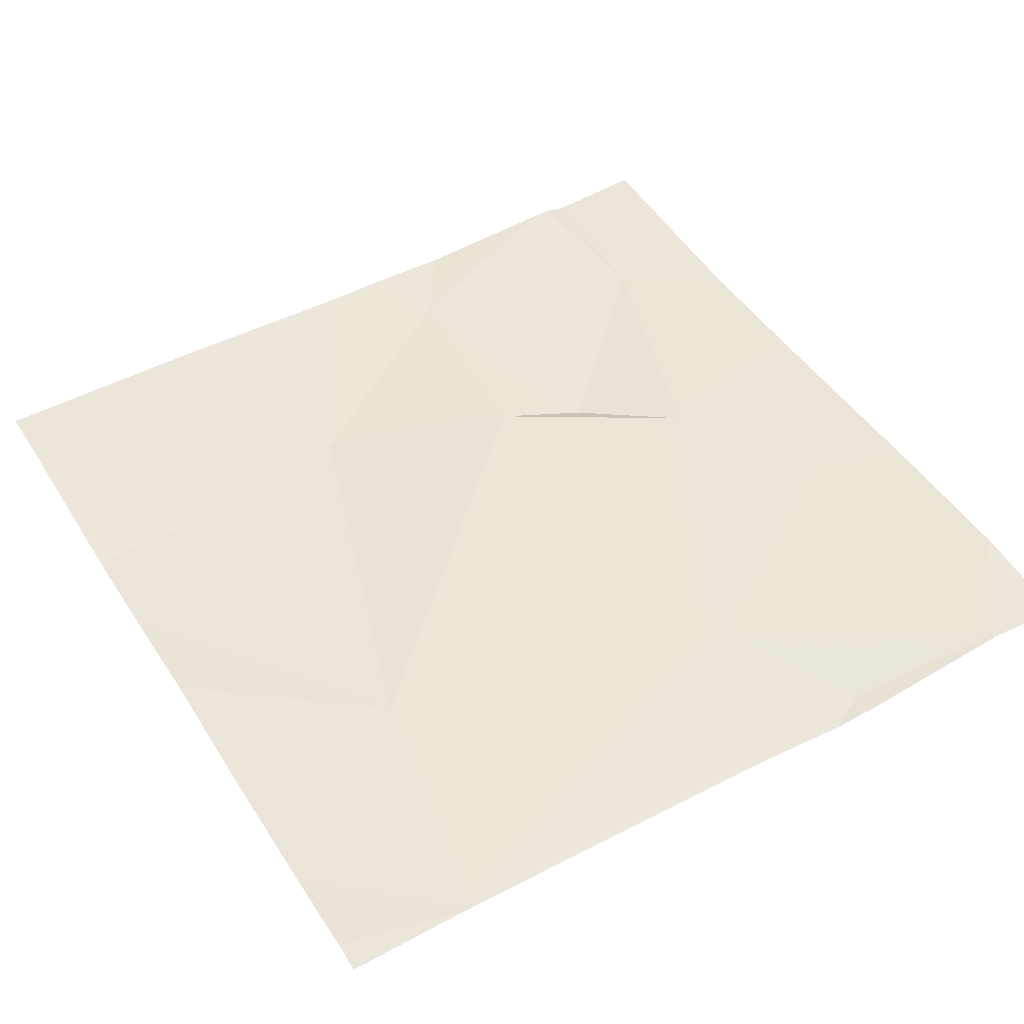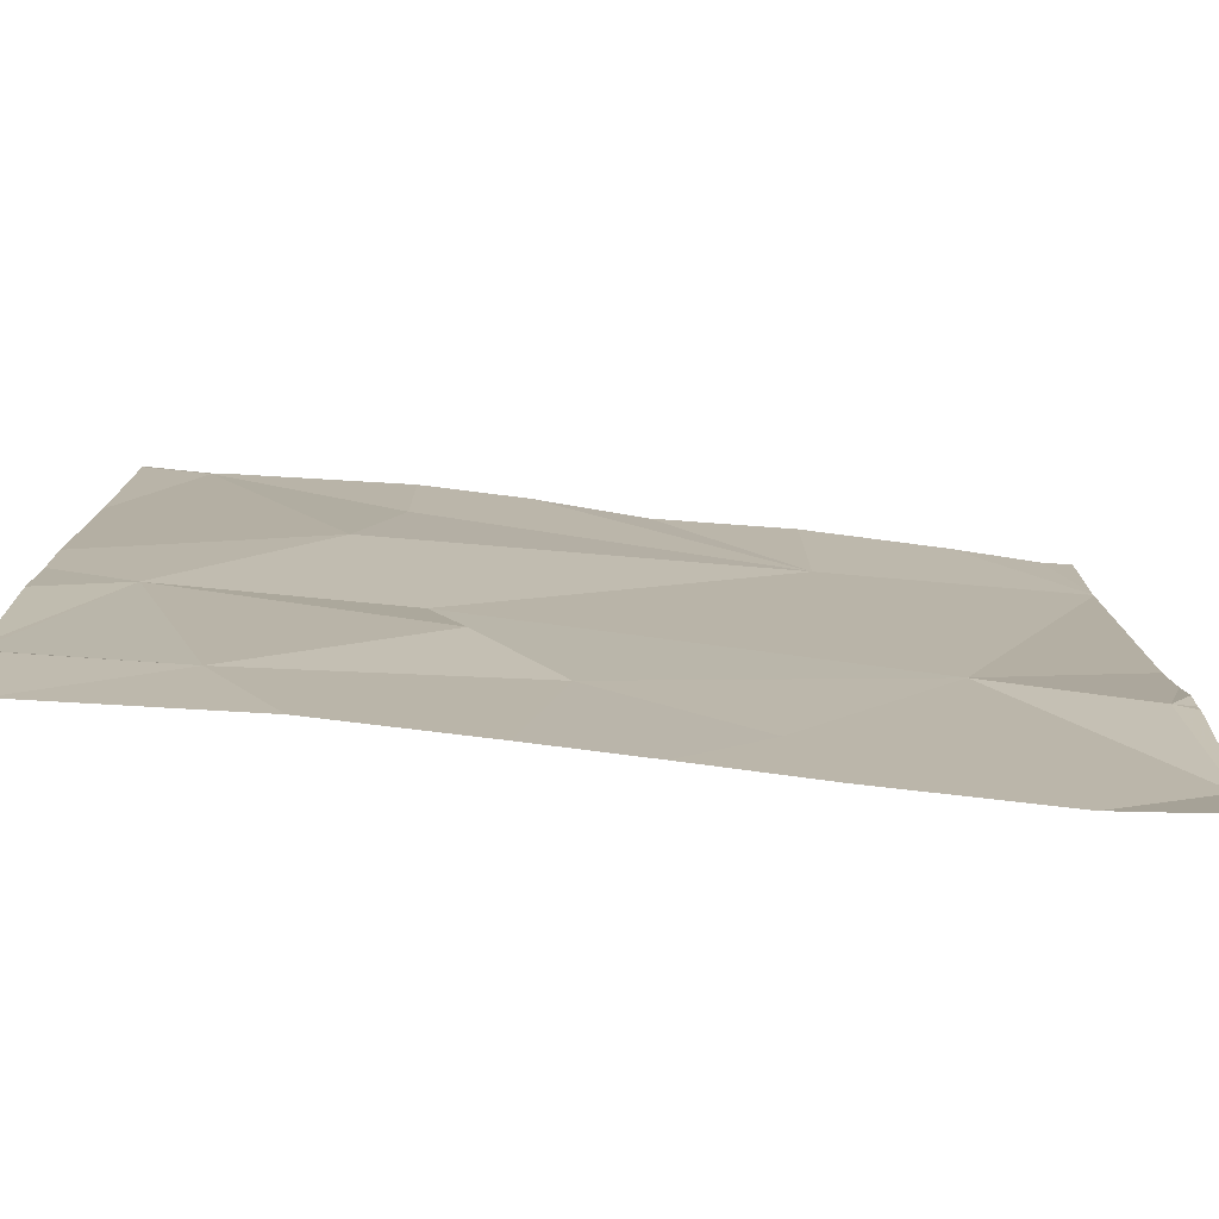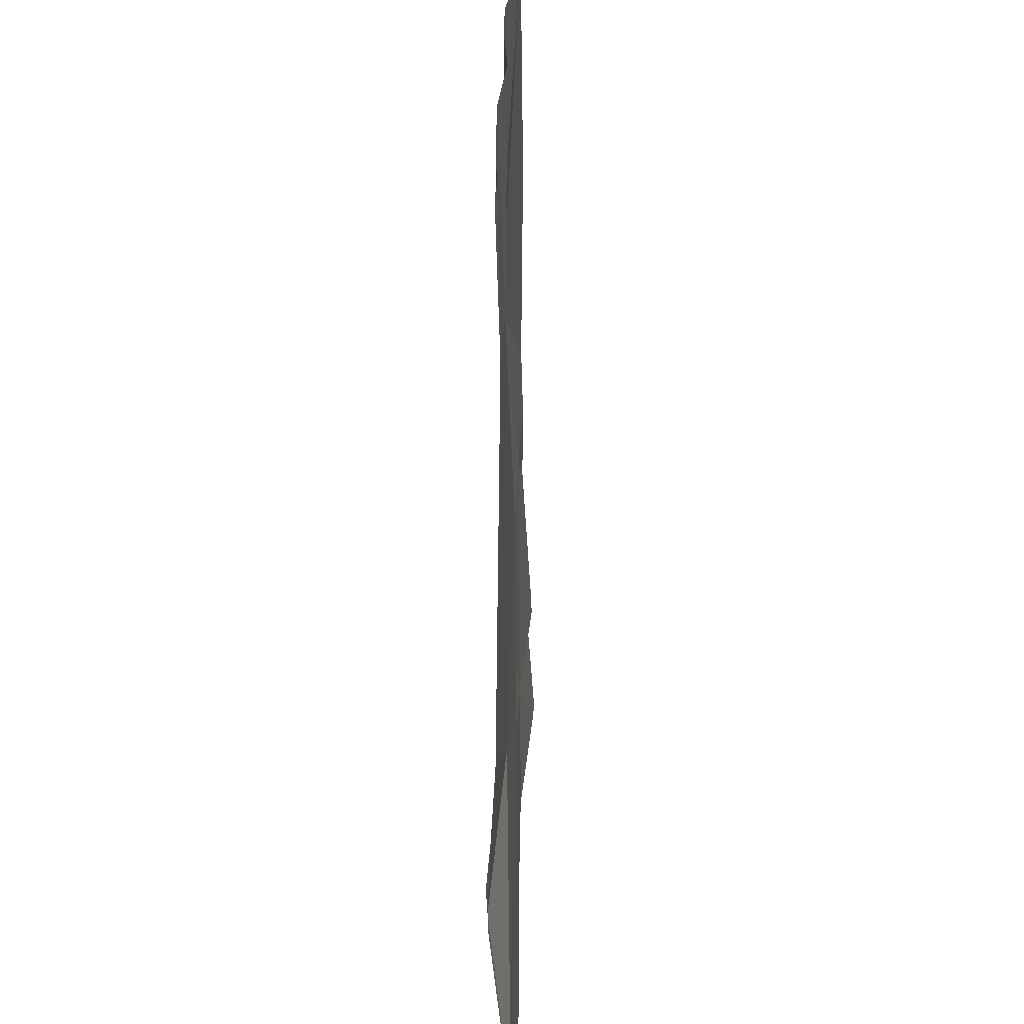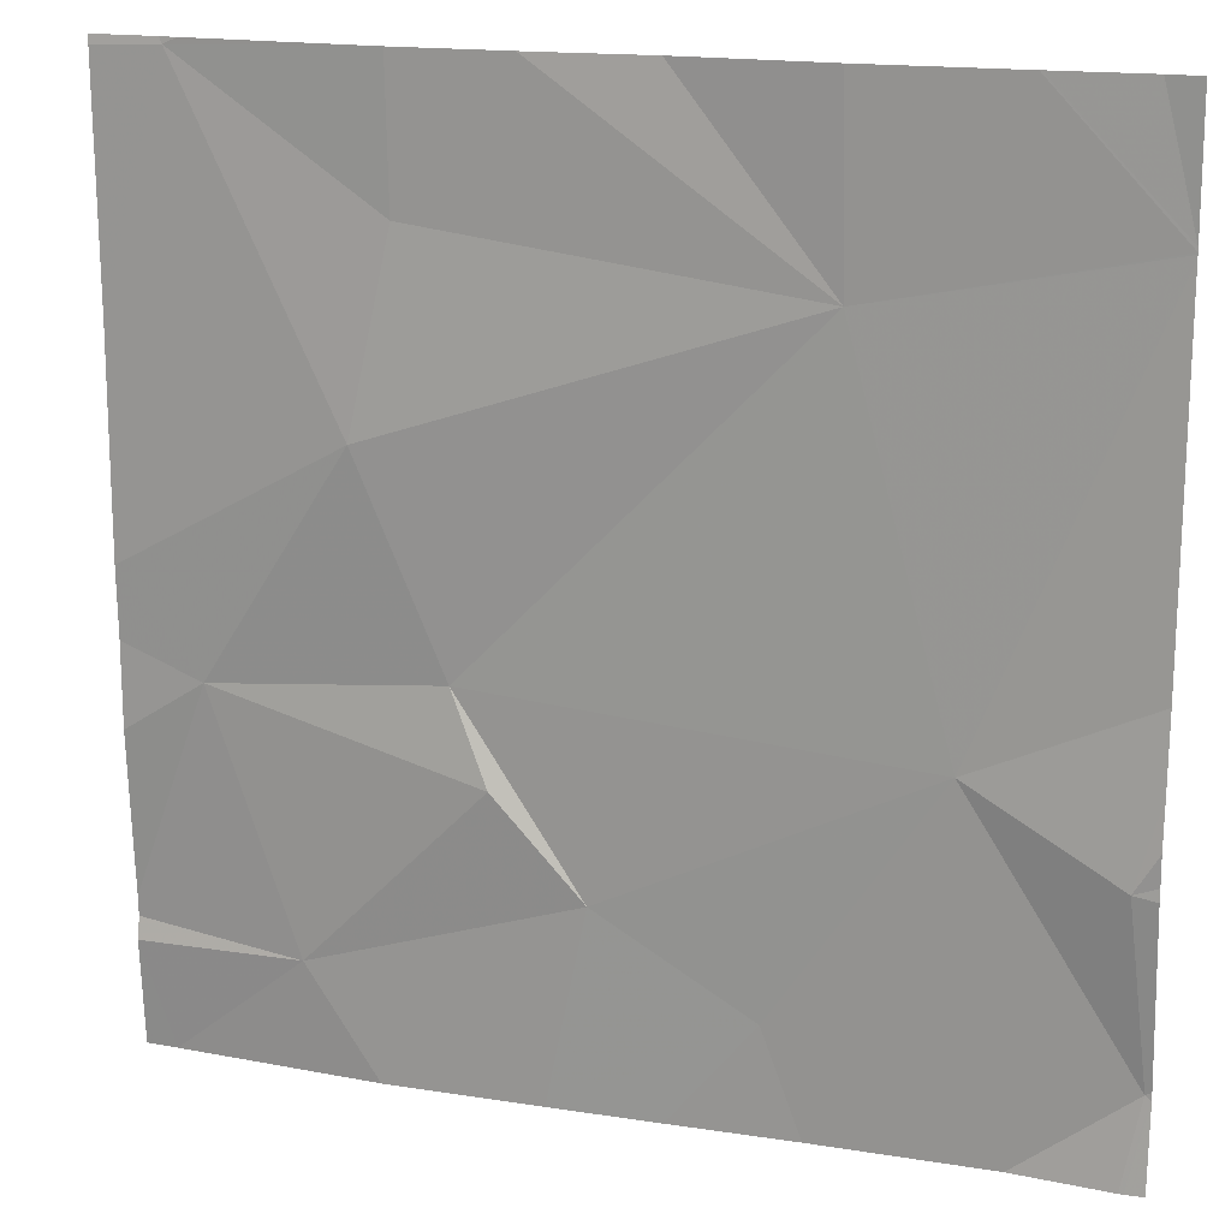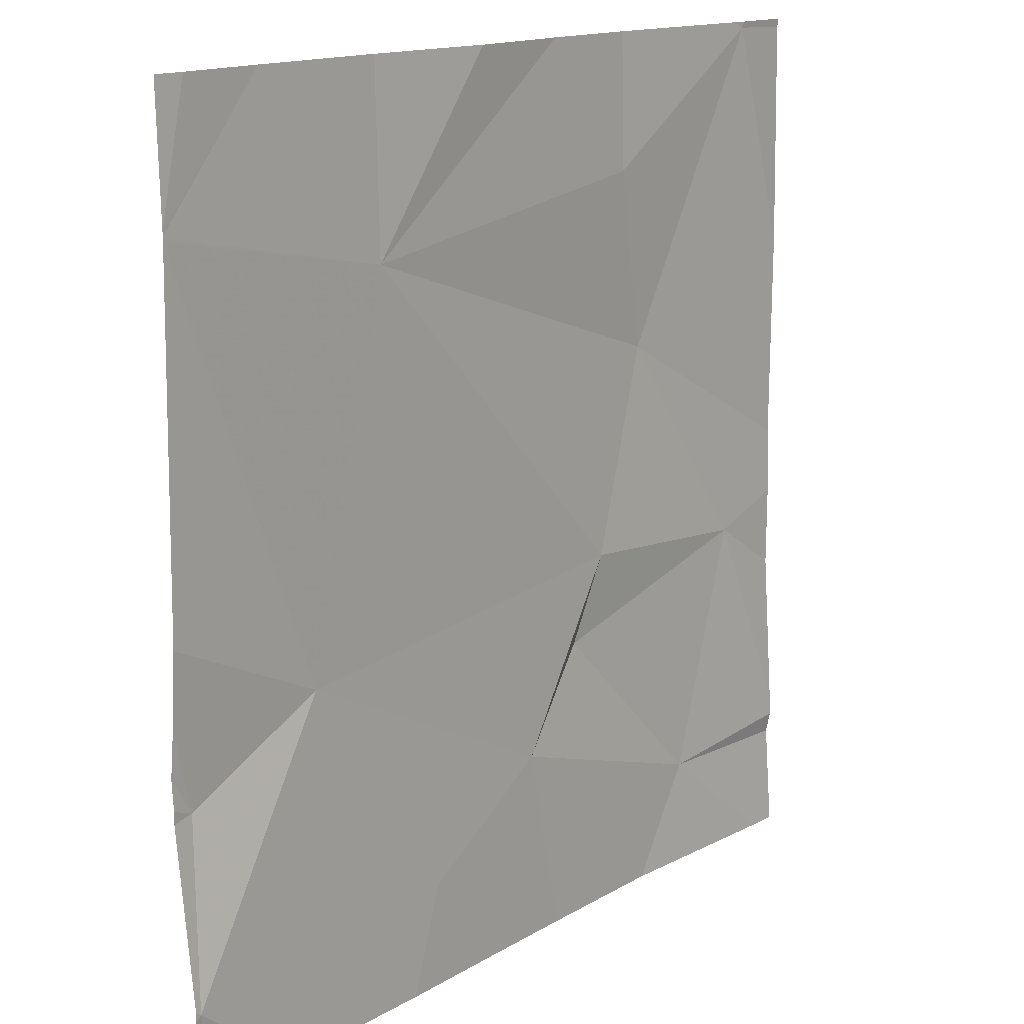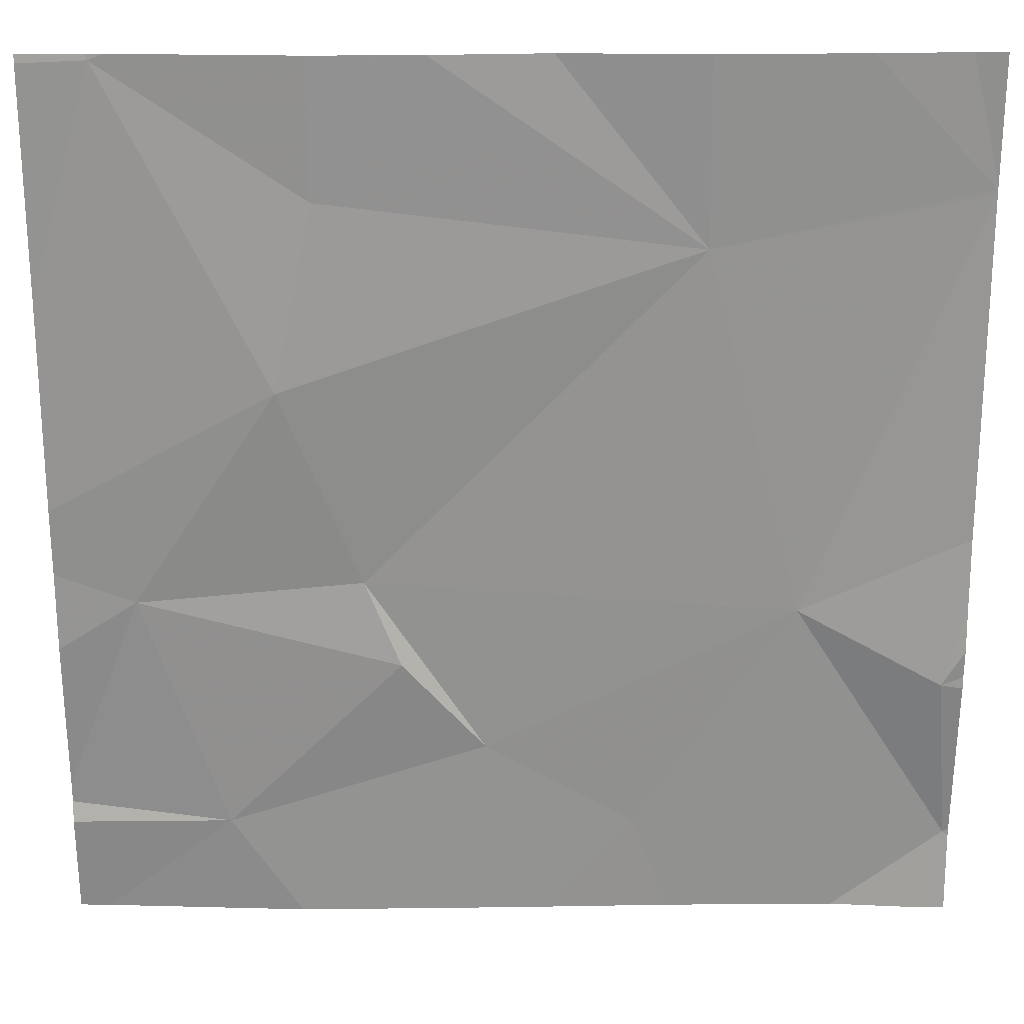
<metadata>
{"format":"obj","ext":"obj","renderer":"f3d","projection":"perspective","resolution":1024,"background":"white","views":[{"elev":46.9,"azim":-120.8,"up":"+Z"},{"elev":-78.6,"azim":173.8,"up":"+Y"},{"elev":23.5,"azim":-88.6,"up":"+Y"},{"elev":16.9,"azim":-161.6,"up":"+Y"},{"elev":14.6,"azim":-51.0,"up":"+Y"},{"elev":22.7,"azim":179.6,"up":"+Y"}]}
</metadata>
<code>
v -98.29 266.6 490.7
v -97.52 266.3 490.7
v -98.19 267.2 490.7
v -97.52 266.6 490.7
v -97.52 267.2 490.7
v -98.45 266.5 490.7
v -98.46 266.3 490.7
v -97.52 266.4 490.7
v -97.52 266.3 490.7
v -97.52 266.9 490.7
v -97.52 266.7 490.7
v -98.34 267.2 490.7
v -97.91 267.2 490.7
v -97.88 266.5 490.7
v -97.84 266.6 490.7
v -97.6 266.6 490.7
v -98.35 266.2 490.7
v -98.04 266.2 490.7
v -97.55 266.2 490.7
v -98.19 267 490.7
v -97.76 266.8 490.7
v -98.45 266.2 490.7
v -97.69 266.3 490.7
v -97.97 266.4 490.7
v -98.03 267.2 490.7
v -97.8 267 490.7
v -97.59 267.2 490.7
v -97.76 266.2 490.7
v -97.92 266.2 490.7
v -98.12 266.3 490.7
v -98.47 266.7 490.7
v -98.47 267 490.7
v -98.47 266.3 490.7
v -98.47 266.5 490.7
v -98.47 266.3 490.7
v -98.47 266.3 490.7
v -98.47 266.6 490.7
v -98.47 266.5 490.7
v -98.47 266.5 490.7
v -98.47 267 490.7
v -98.47 267 490.7
v -97.52 267.2 490.7
v -98.47 267 490.7
v -97.52 266.5 490.7
v -97.8 267.2 490.7
v -98.16 266.2 490.7
v -98.45 266.2 490.7
v -97.52 266.2 490.7
v -98.47 266.2 490.7
v -97.58 267.2 490.7
v -97.6 267.2 490.7
v -98.44 267.2 490.7
v -98.34 267.2 490.7
v -98.47 267.2 490.7
v -97.52 267.2 490.7
f 33 6 34
f 46 30 17
f 50 27 42
f 6 1 31
f 44 16 8
f 8 16 2
f 45 26 27
f 4 16 44
f 22 36 47
f 15 14 16
f 12 20 3
f 32 20 43
f 15 21 20
f 6 7 1
f 18 30 46
f 28 24 29
f 24 23 14
f 13 26 45
f 27 21 11
f 27 26 21
f 29 24 30
f 1 15 20
f 11 16 4
f 16 21 15
f 13 20 26
f 24 14 15
f 16 23 2
f 29 30 18
f 30 24 1
f 30 1 7
f 25 20 13
f 30 7 17
f 27 5 42
f 21 26 20
f 45 27 51
f 16 14 23
f 1 24 15
f 31 1 32
f 28 23 24
f 3 20 25
f 32 1 20
f 33 7 6
f 5 27 10
f 17 7 22
f 34 6 39
f 35 7 33
f 2 23 9
f 36 7 35
f 22 7 36
f 37 6 31
f 10 27 11
f 38 6 37
f 11 21 16
f 39 6 38
f 12 41 20
f 40 41 12
f 9 23 19
f 42 5 55
f 43 20 41
f 19 23 28
f 47 36 49
f 48 9 19
f 51 27 50
f 52 40 53
f 53 40 12
f 54 40 52

</code>
